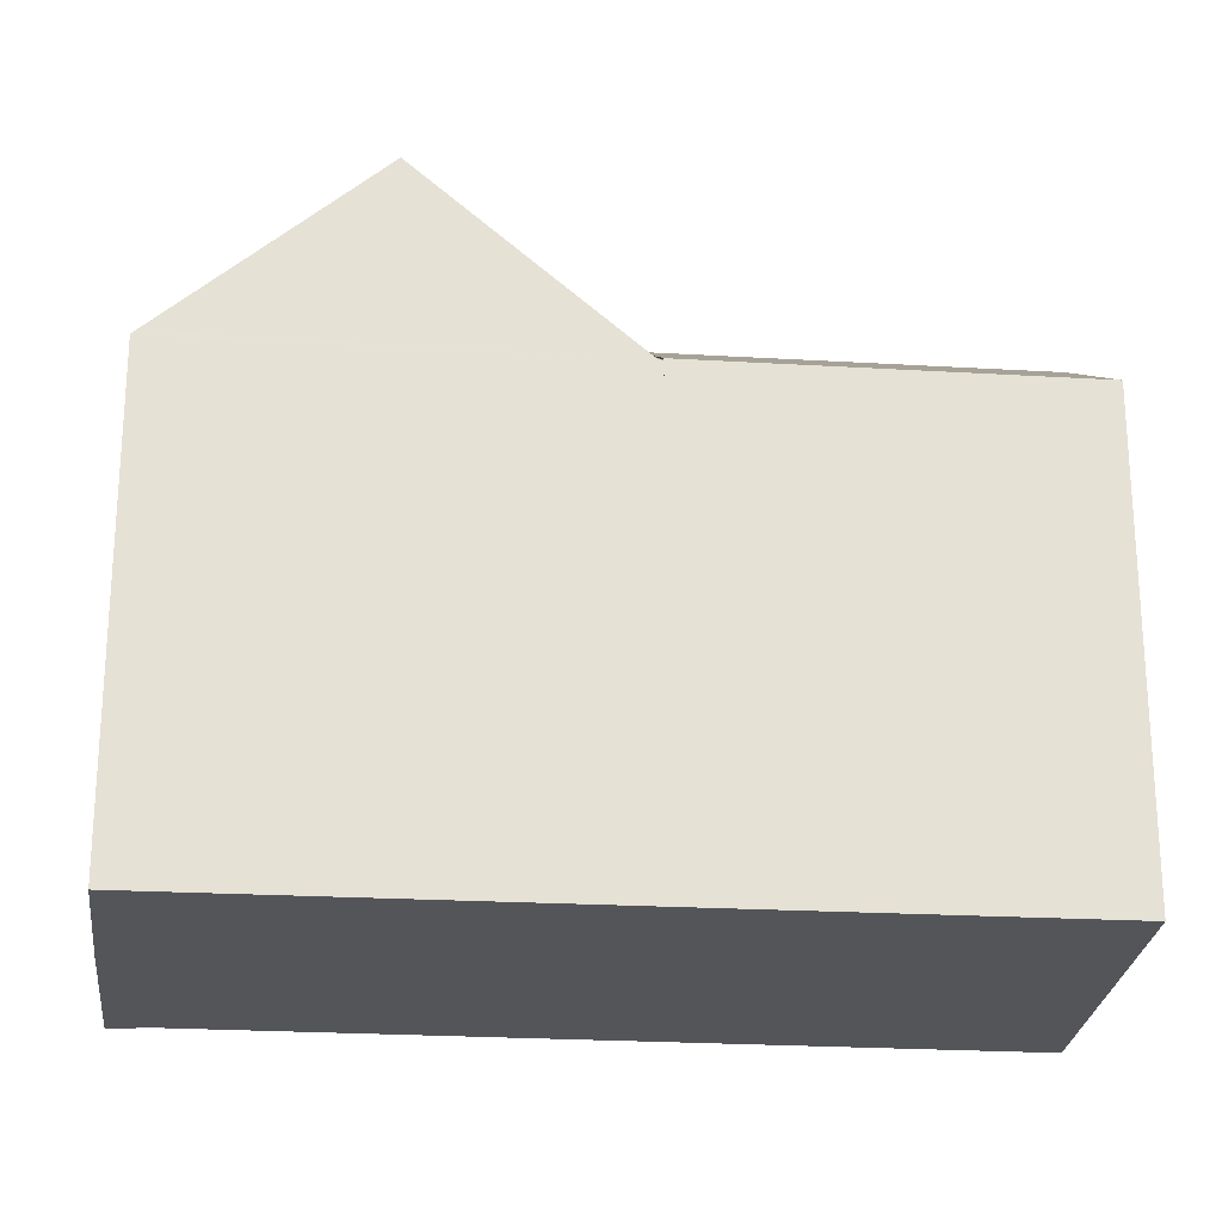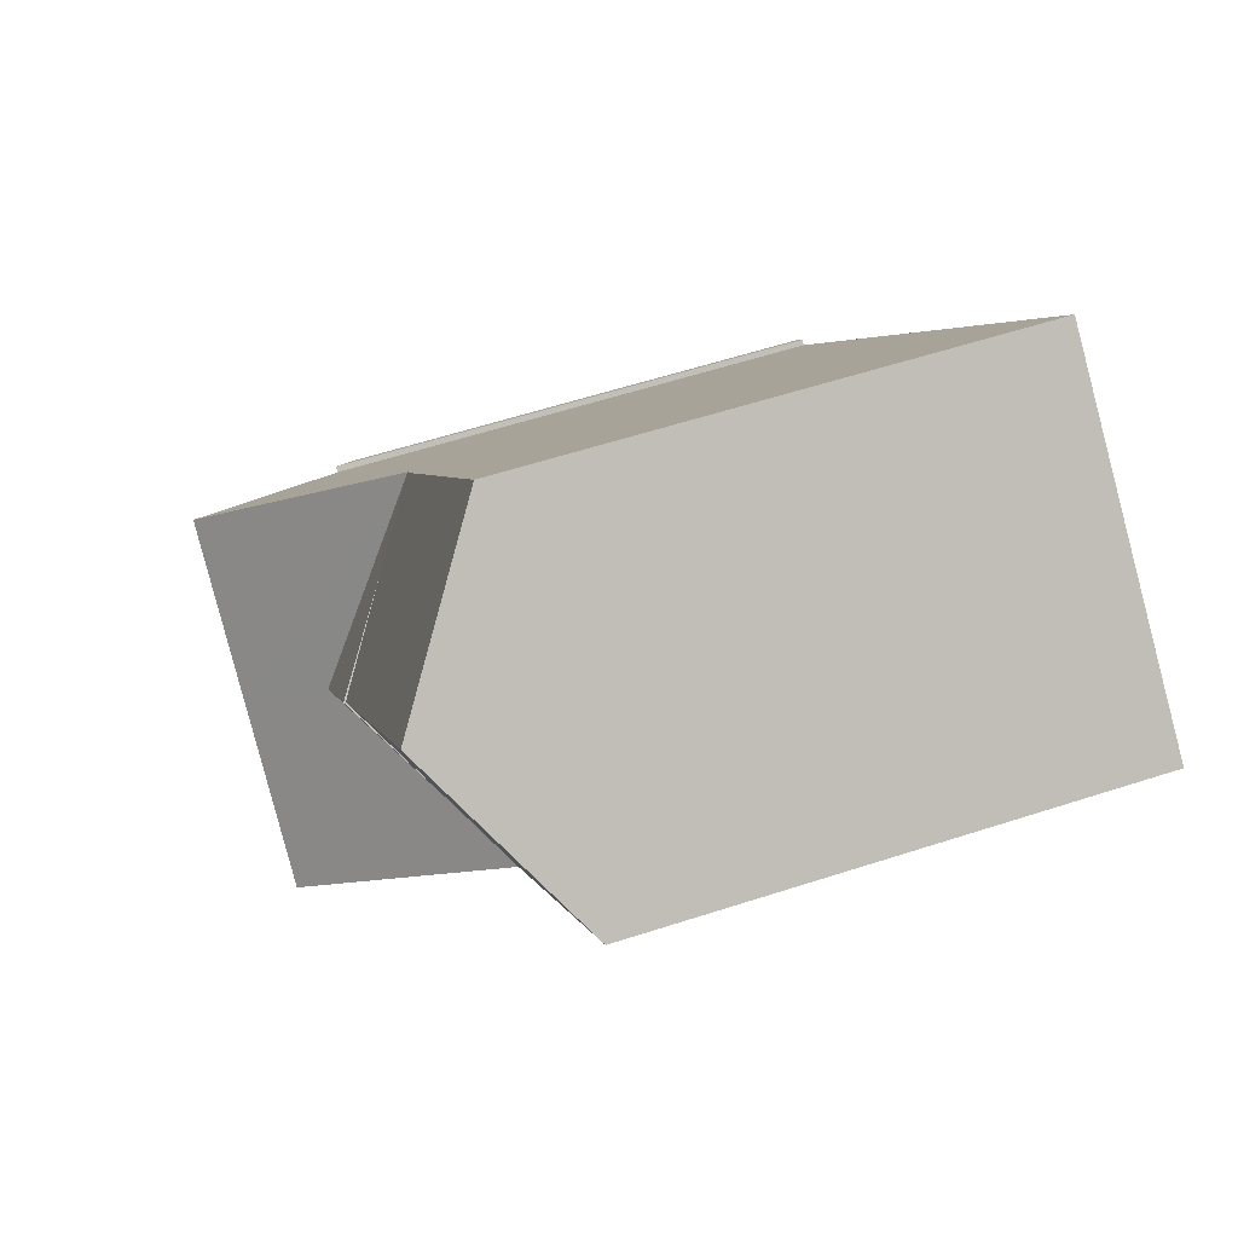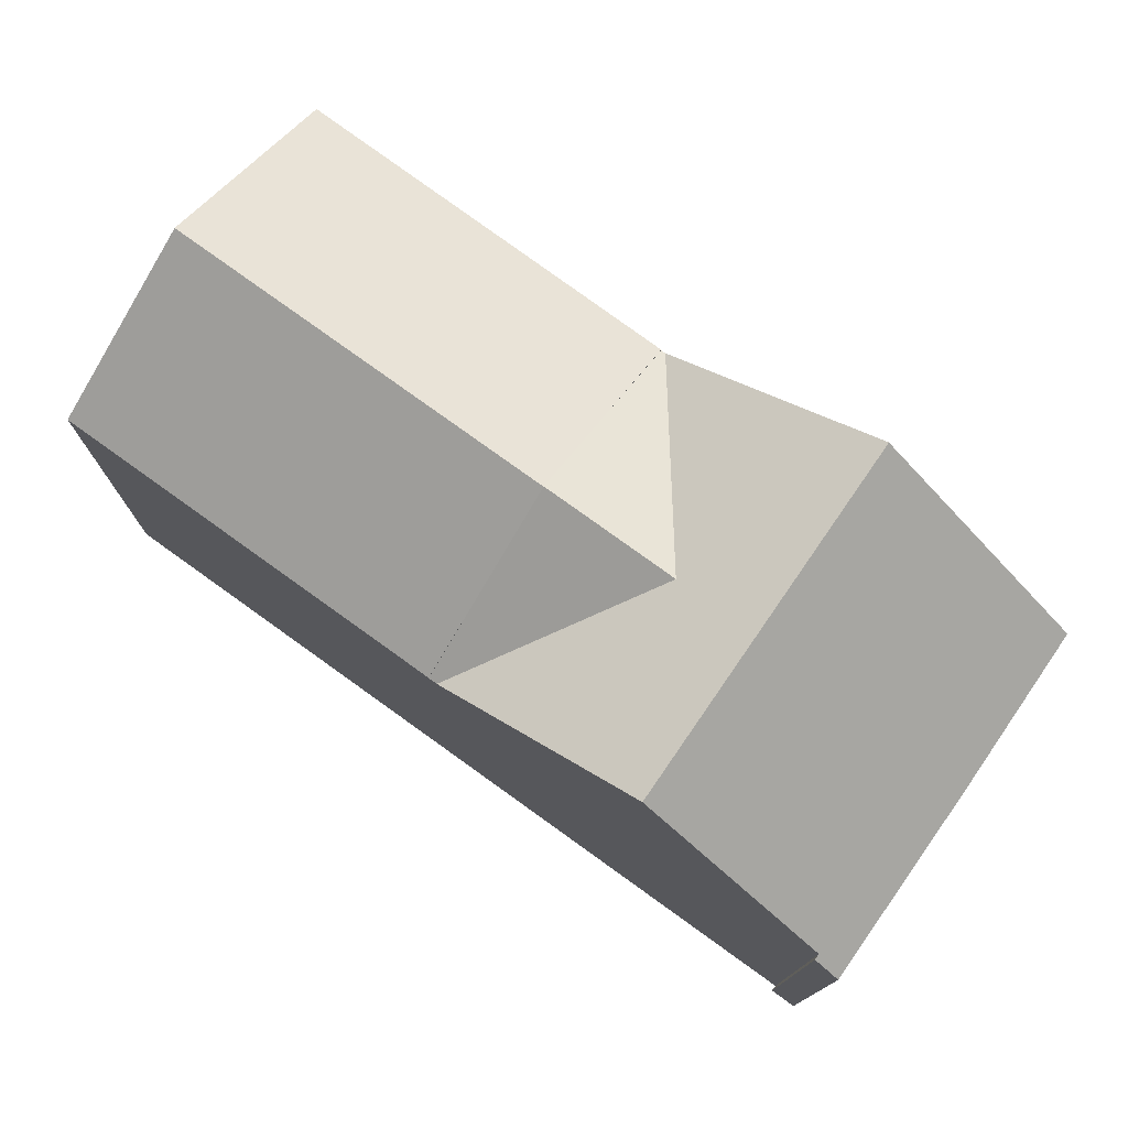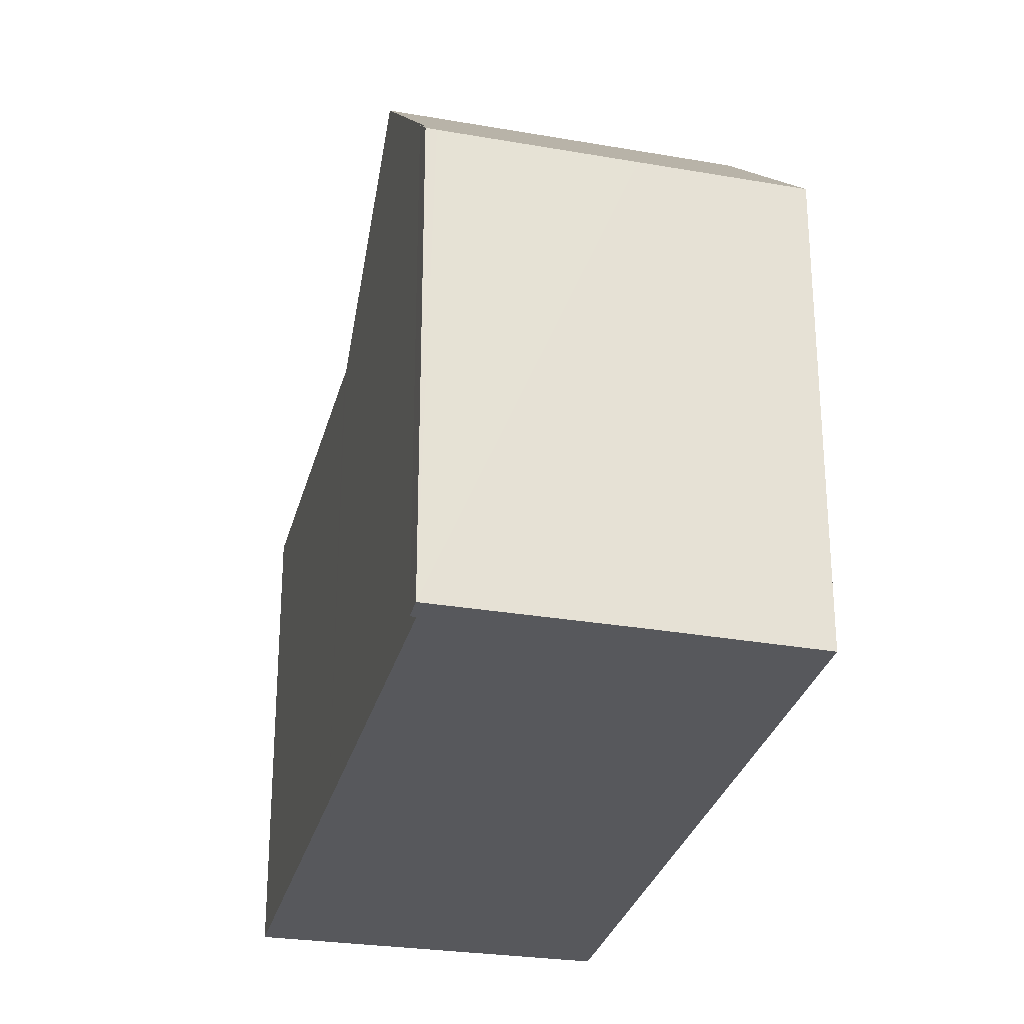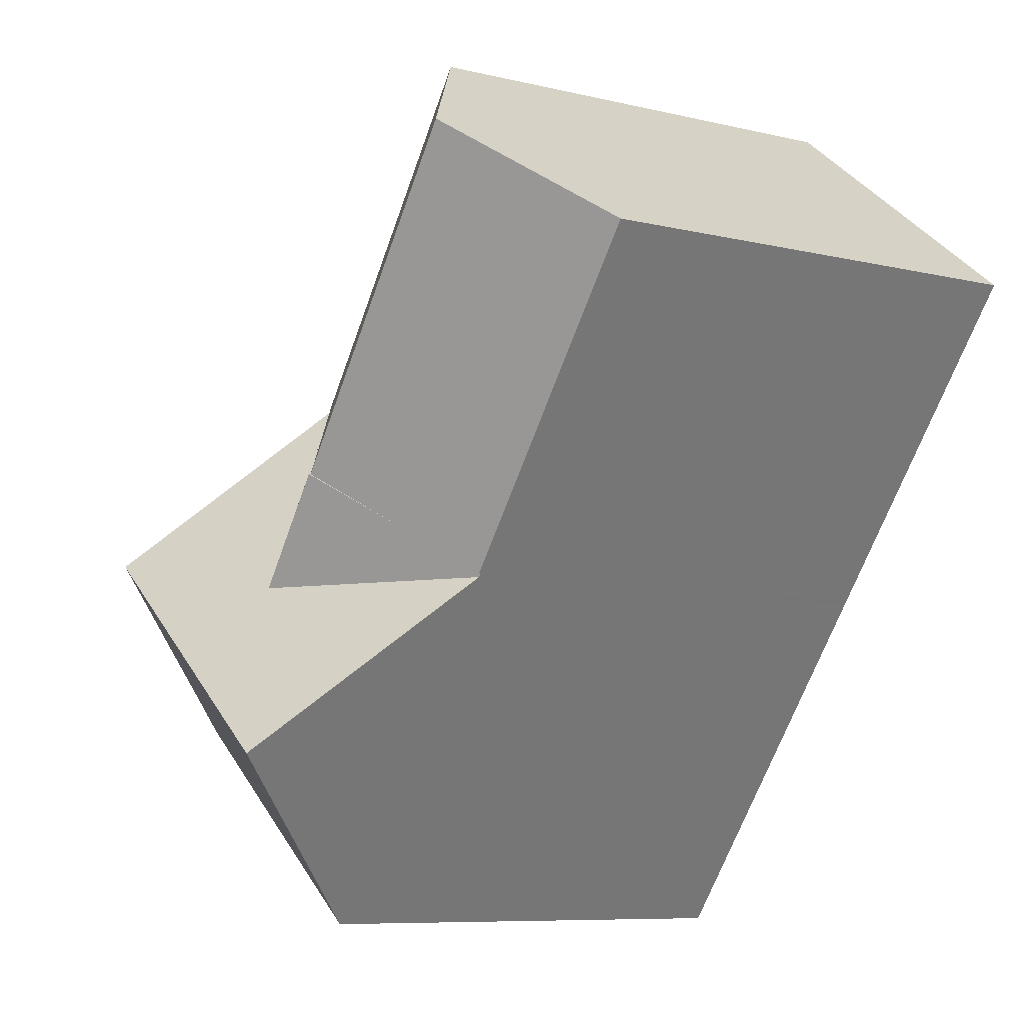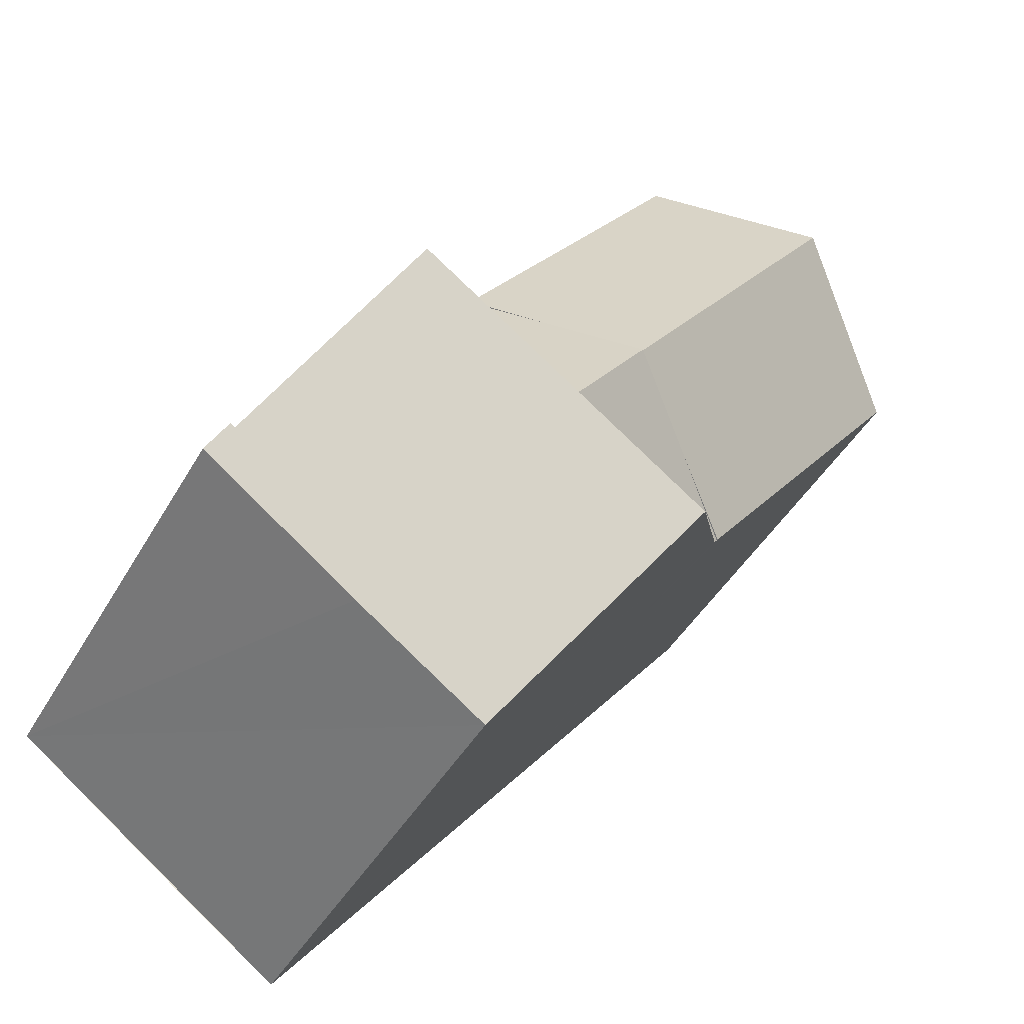
<metadata>
{"format":"obj","ext":"obj","renderer":"f3d","projection":"perspective","resolution":1024,"background":"white","views":[{"elev":-24.4,"azim":-132.9,"up":"+Y"},{"elev":57.8,"azim":-108.7,"up":"+Z"},{"elev":78.4,"azim":88.4,"up":"+Y"},{"elev":-28.7,"azim":129.0,"up":"+Y"},{"elev":-8.1,"azim":-123.7,"up":"+Z"},{"elev":-43.8,"azim":152.2,"up":"+Z"}]}
</metadata>
<code>
v  7.555 9.491 -4.95
v  8.532 7.741 -1.497
v  8.618 7.741 -1.609
v  7.511 8.511 -2.242
v  6.213 9.491 -3.191
v  8.112 7.77 -10.49
v  10.3 7.706 -8.988
v  8.147 7.721 -10.54
v  6.019 10.66 -7.785
v  10.51 7.707 -8.829
v  12.76 7.72 -7.167
v  8.394 10.66 -6.05
v  12.9 7.721 -7.065
v  12.56 8.082 -6.783
v  10.71 10.66 -4.357
v  12.64 8.083 -6.726
v  5.984 10.61 -7.74
v  3.865 7.684 -4.999
v  10.66 10.59 -4.286
v  4.915 8.511 -4.139
v  3.819 7.684 -4.94
v  8.532 9.166e-17 -1.497
v  3.819 3.025e-16 -4.94
v  6.213 1.954e-16 -3.191
v  7.511 1.373e-16 -2.242
v  4.915 2.534e-16 -4.139
v  12.64 4.118e-16 -6.726
v  12.56 4.153e-16 -6.783
v  10.71 2.668e-16 -4.357
v  8.618 9.852e-17 -1.609
v  10.66 2.624e-16 -4.286
v  12.9 4.326e-16 -7.065
v  8.147 6.452e-16 -10.54
v  12.76 4.389e-16 -7.167
v  10.51 5.406e-16 -8.829
v  10.3 5.504e-16 -8.988
v  8.112 6.424e-16 -10.49
v  3.865 3.061e-16 -4.999
v  6.019 4.767e-16 -7.785
v  5.984 4.739e-16 -7.74
v  4.637 7.765 3.613
v  6.213 9.459 -3.191
v  2.371 9.459 1.847
v  8.532 7.766 -1.497
v  0 7.686 4.706e-16
v  3.819 7.711 -4.94
v  0 0 0
v  4.637 -2.212e-16 3.613
v  2.371 -1.131e-16 1.847
g defaultobject
f 1 2 3
f 2 1 4
f 4 1 5
f 6 7 8
f 7 6 9
f 7 9 10
f 10 9 11
f 11 9 12
f 11 12 13
f 13 12 14
f 14 12 15
f 16 13 14
f 1 17 18
f 17 1 9
f 9 1 12
f 12 1 3
f 12 3 19
f 12 19 15
f 20 18 21
f 18 20 1
f 1 20 5
f 20 4 5
f 4 20 2
f 2 20 22
f 22 20 21
f 22 21 23
f 22 23 24
f 22 24 25
f 24 23 26
f 14 27 16
f 27 14 28
f 22 3 2
f 3 22 14
f 14 22 28
f 28 22 29
f 29 22 30
f 29 30 31
f 19 14 15
f 14 19 3
f 27 13 16
f 13 27 32
f 32 11 13
f 11 32 10
f 10 32 7
f 7 32 8
f 8 32 33
f 33 32 34
f 33 34 35
f 33 35 36
f 6 17 9
f 17 6 18
f 18 6 8
f 18 8 33
f 18 33 21
f 21 33 37
f 21 37 38
f 21 38 23
f 38 37 39
f 38 39 40
f 27 28 32
f 36 37 33
f 37 36 39
f 39 36 35
f 39 35 34
f 39 34 40
f 40 34 38
f 38 34 32
f 38 32 28
f 38 28 29
f 38 29 23
f 23 29 26
f 26 29 24
f 24 29 31
f 24 31 30
f 24 30 25
f 25 30 22
f 41 42 43
f 42 41 4
f 4 41 44
f 45 20 46
f 20 45 42
f 42 45 43
f 4 20 42
f 20 4 44
f 20 44 22
f 20 22 46
f 46 22 23
f 23 22 24
f 24 22 25
f 23 24 26
f 23 45 46
f 45 23 47
f 45 41 43
f 41 45 47
f 41 47 48
f 48 47 49
f 41 22 44
f 22 41 48
f 23 49 47
f 49 23 26
f 49 26 24
f 49 24 48
f 48 24 25
f 48 25 22

</code>
